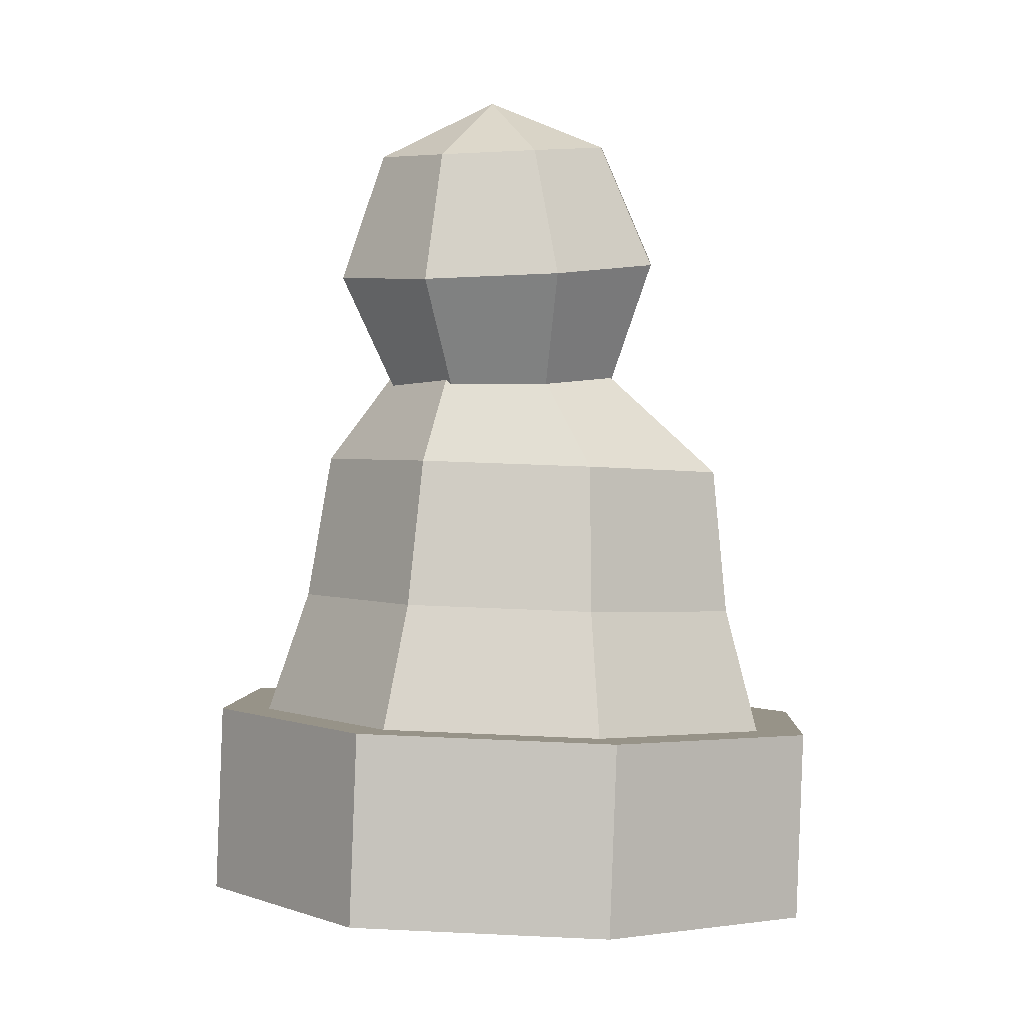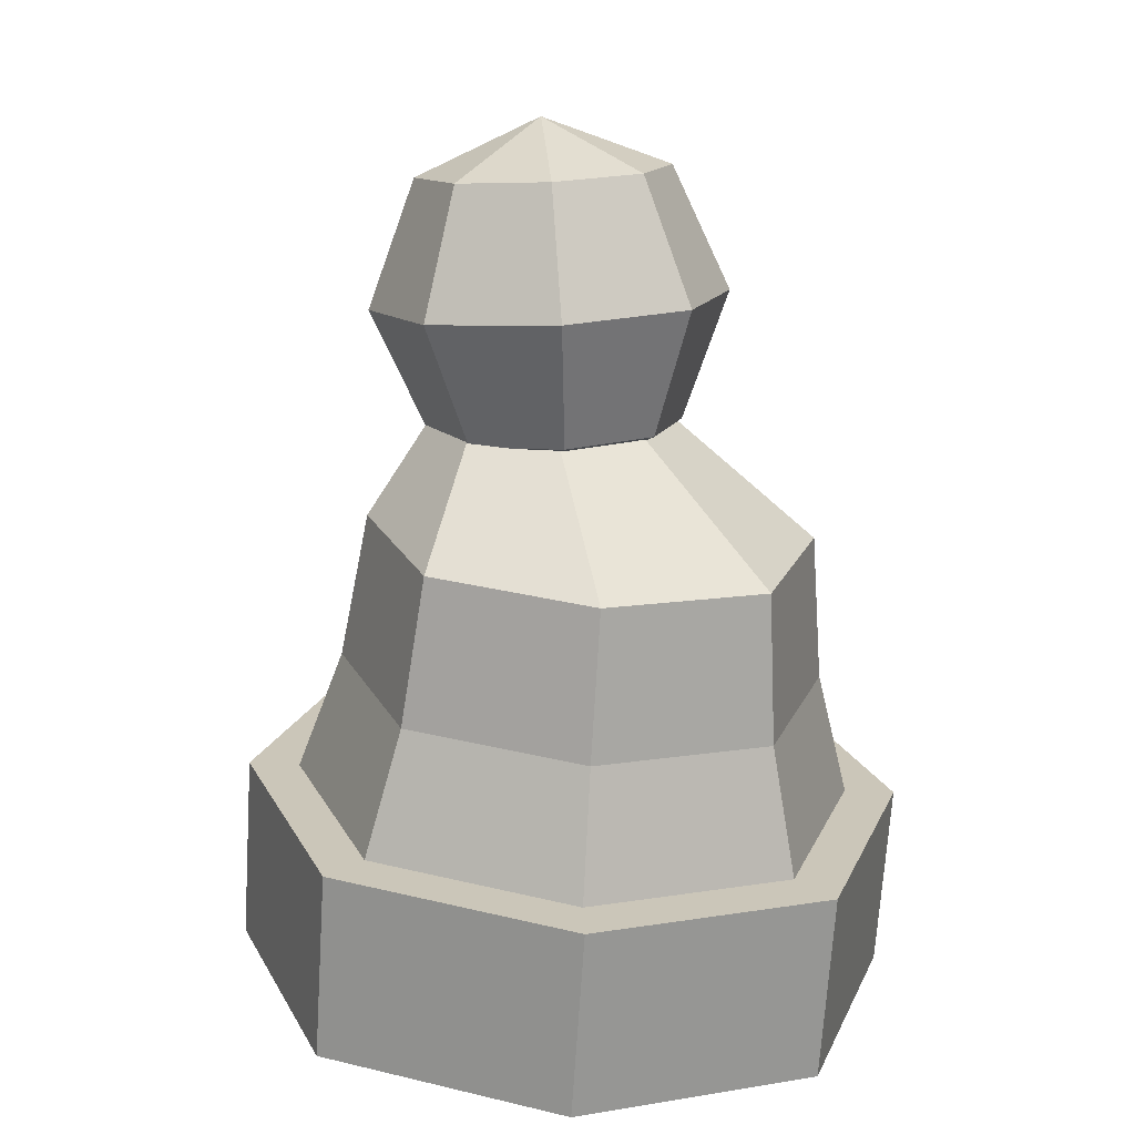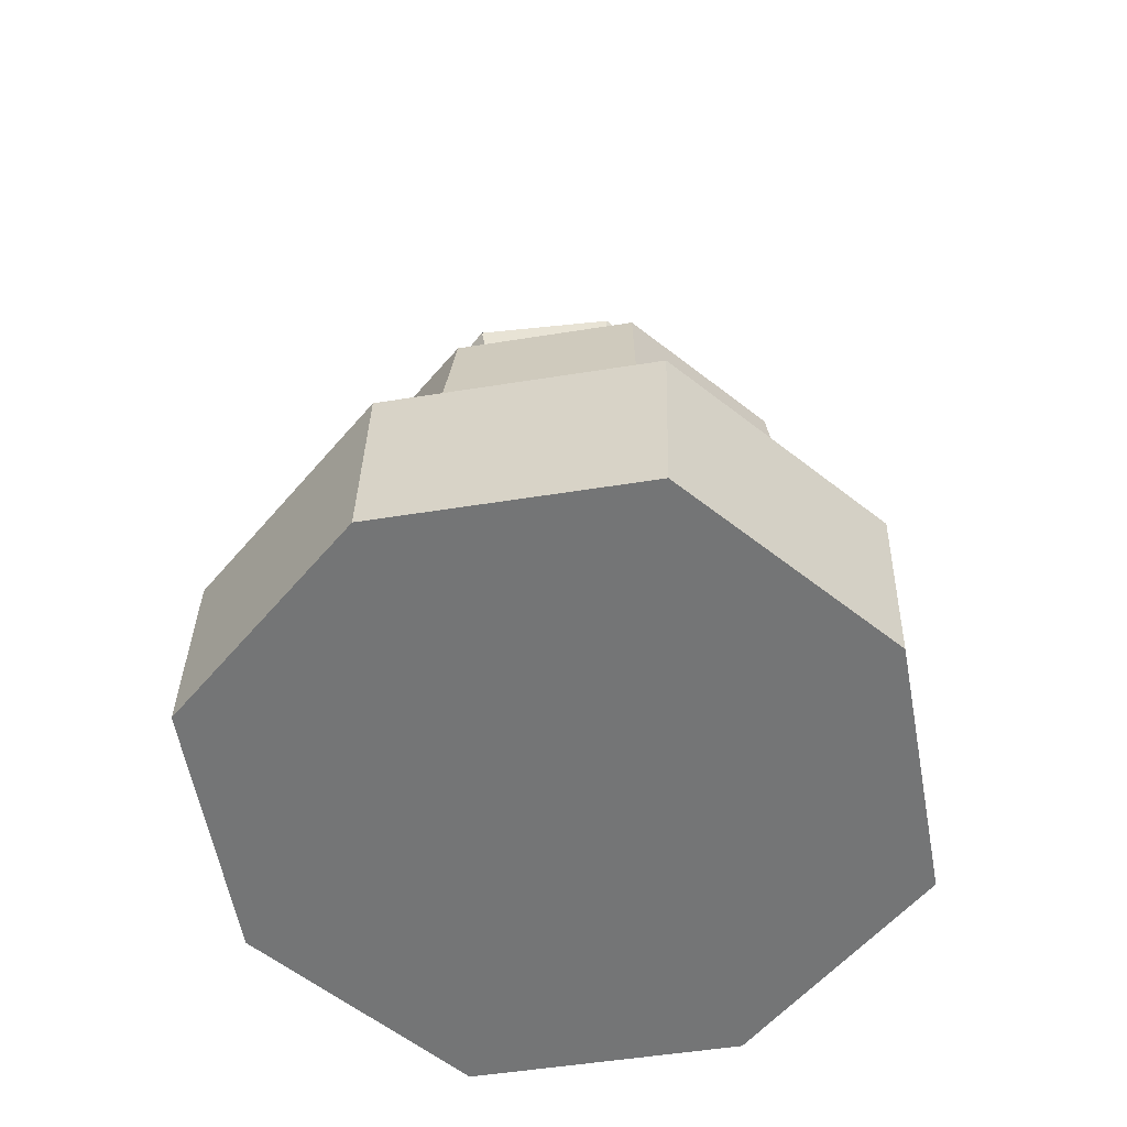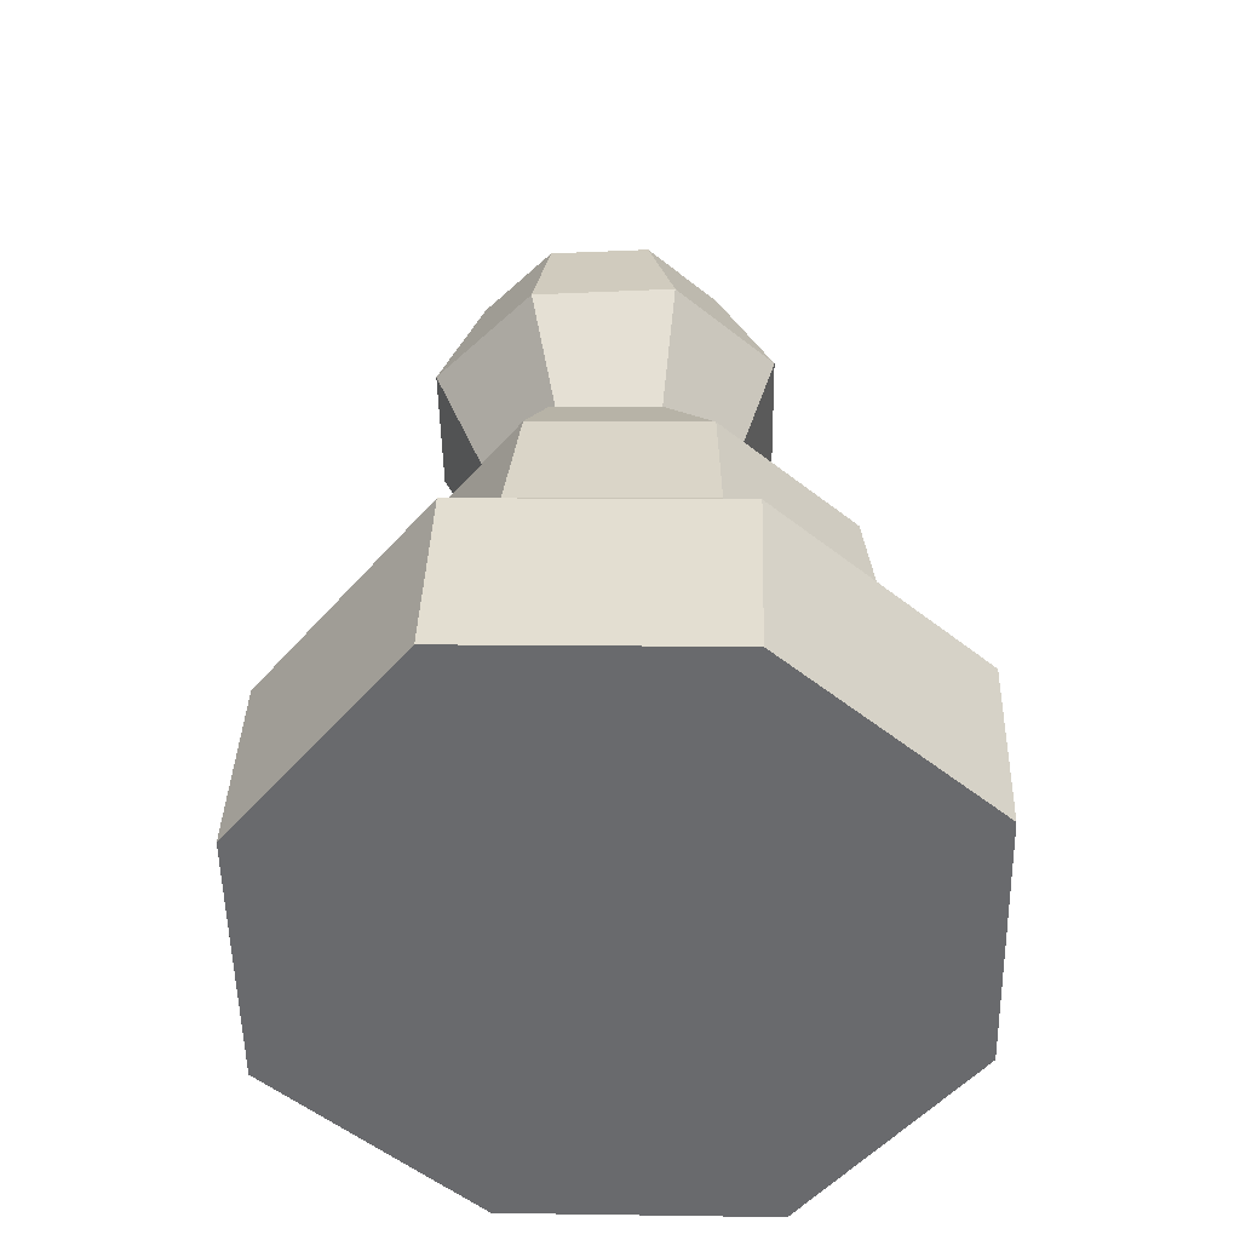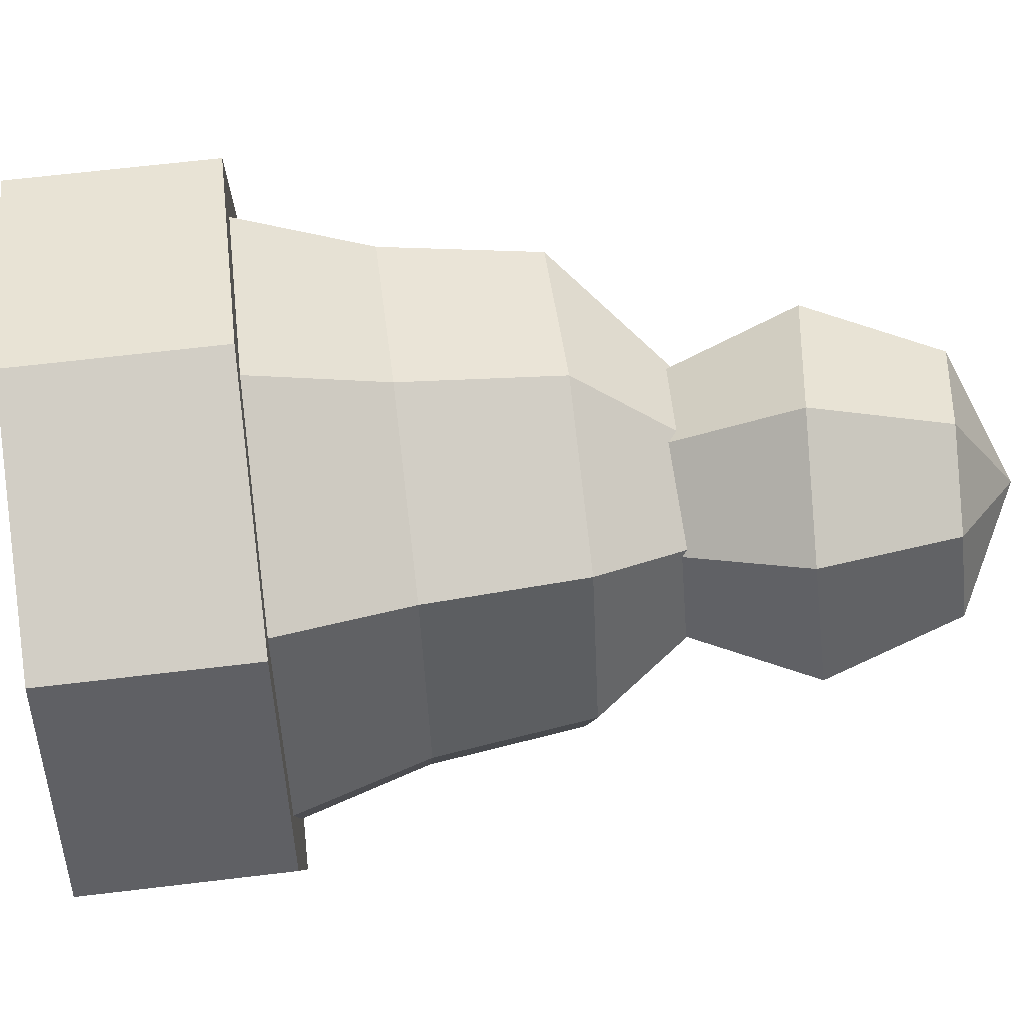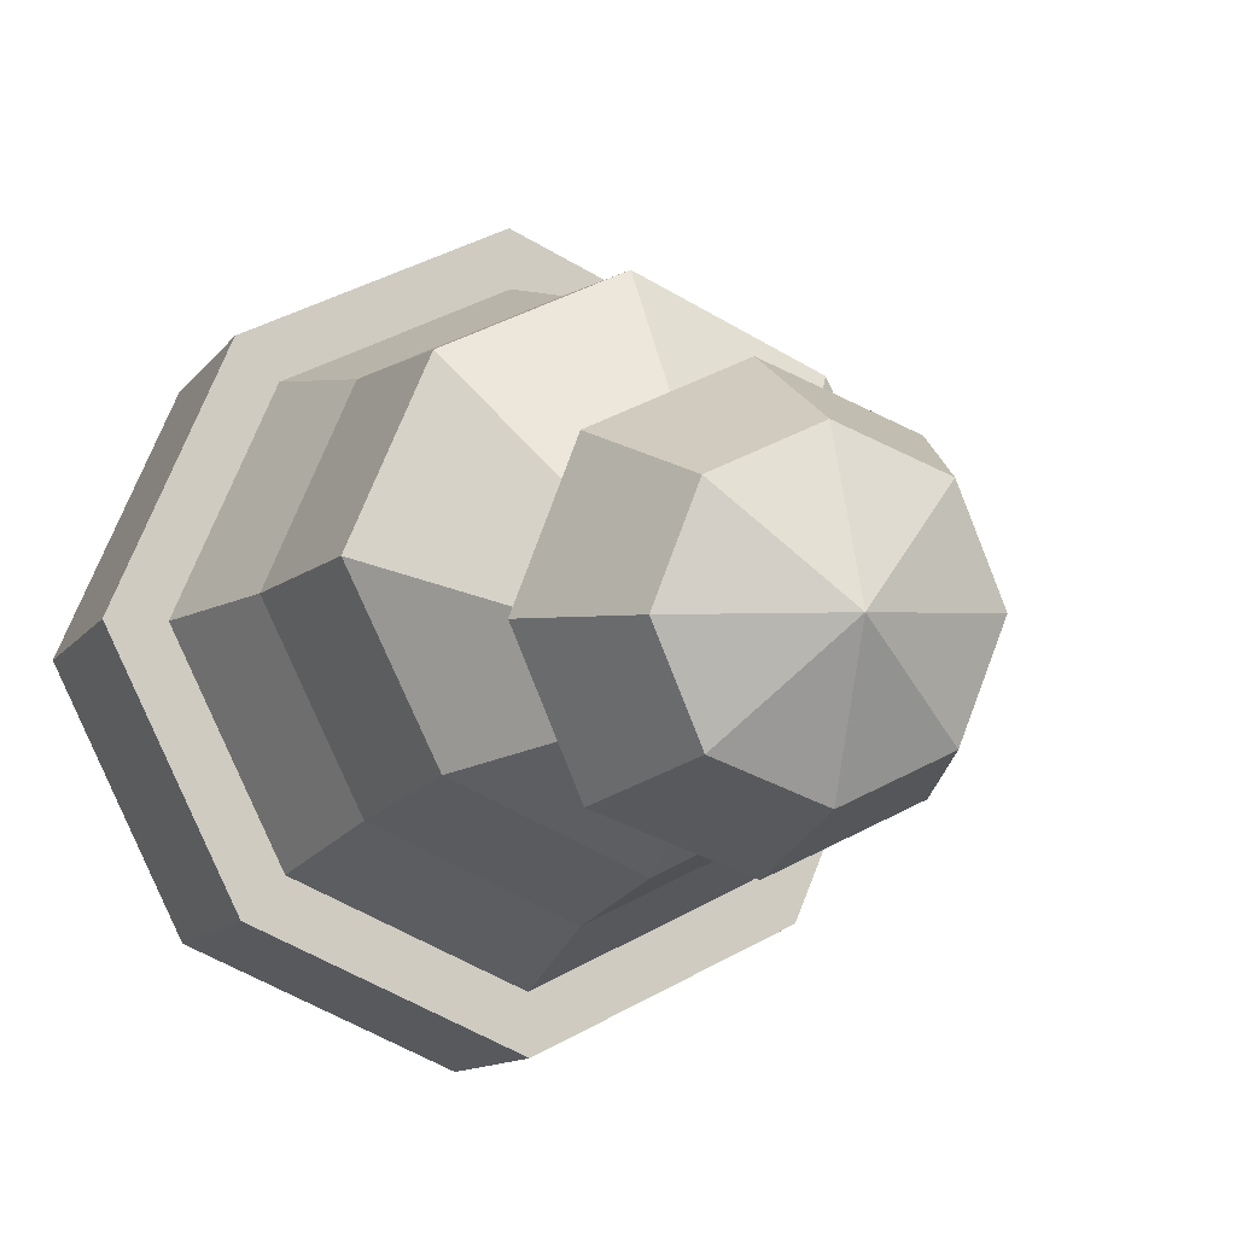
<metadata>
{"format":"obj","ext":"obj","renderer":"f3d","projection":"perspective","resolution":1024,"background":"white","views":[{"elev":5.0,"azim":-152.5,"up":"+Y"},{"elev":17.2,"azim":-46.8,"up":"+Y"},{"elev":-61.2,"azim":-14.6,"up":"+Y"},{"elev":-48.8,"azim":-154.2,"up":"+Y"},{"elev":-71.8,"azim":94.8,"up":"+Z"},{"elev":-5.8,"azim":159.1,"up":"+Z"}]}
</metadata>
<code>
o Cube_Cube.001
v -0.1985 -0.05015 0.1862
v -0.07068 0.5106 0.04591
v -0.1982 -0.0163 -0.2085
v -0.07057 0.5229 -0.09764
v 0.1976 -0.0514 0.1864
v 0.07341 0.5102 0.04599
v 0.1979 -0.01755 -0.2083
v 0.07352 0.5225 -0.09757
v -0.1981 0.09396 0.1985
v -0.1658 0.2407 0.1792
v -0.1516 0.3859 0.1779
v -0.1514 0.412 -0.126
v -0.1656 0.2691 -0.1521
v -0.1978 0.1278 -0.1961
v 0.1536 0.411 -0.1258
v 0.167 0.2681 -0.1519
v 0.1983 0.1266 -0.1959
v 0.1534 0.385 0.178
v 0.1667 0.2396 0.1794
v 0.198 0.09271 0.1987
v -0.000102 -0.009124 -0.2993
v 0.001503 0.5255 -0.1307
v -0.00055 -0.05857 0.2772
v 0.00134 0.5076 0.07902
v -0.000101 0.08554 0.2895
v 0.000384 0.2336 0.2556
v 0.000849 0.3795 0.248
v 0.000347 0.135 -0.2869
v 0.00076 0.2751 -0.2283
v 0.001194 0.4175 -0.1959
v -0.2896 -0.03293 -0.01121
v -0.1038 0.5169 -0.02588
v 0.289 -0.03476 -0.01092
v 0.1067 0.5162 -0.02578
v 0.2894 0.1094 0.001443
v 0.2434 0.2536 0.01378
v 0.2238 0.3978 0.02614
v -0.2892 0.1112 0.00115
v -0.2423 0.2551 0.01354
v -0.2217 0.3992 0.02591
v 0.001421 0.5165 -0.02583
v -0.000326 -0.03385 -0.01107
f 40 32 4 12
f 30 22 8 15
f 37 34 6 18
f 27 24 2 11
f 42 33 5 23
f 41 32 2 24
f 23 25 9 1
f 25 26 10 9
f 26 27 11 10
f 33 35 20 5
f 35 36 19 20
f 36 37 18 19
f 21 28 17 7
f 28 29 16 17
f 29 30 15 16
f 31 38 14 3
f 38 39 13 14
f 39 40 12 13
f 13 12 30 29
f 14 13 29 28
f 3 14 28 21
f 19 18 27 26
f 20 19 26 25
f 5 20 25 23
f 34 41 24 6
f 31 42 23 1
f 18 6 24 27
f 12 4 22 30
f 3 21 42 31
f 8 22 41 34
f 10 11 40 39
f 9 10 39 38
f 1 9 38 31
f 16 15 37 36
f 17 16 36 35
f 7 17 35 33
f 22 4 32 41
f 21 7 33 42
f 15 8 34 37
f 11 2 32 40
o Cube.001_Cube.002
v -0.2286 -0.07268 0.2143
v -0.3335 -0.05286 -0.01296
v -0.228 0.1141 0.2303
v -0.000647 -0.08238 0.3191
v 0.2275 -0.07412 0.2145
v -6.5e-05 0.1044 0.3351
v -0.000389 -0.05391 -0.01279
v -0.000131 -0.02545 -0.3446
v 0.3327 -0.05497 -0.01262
v 0.2278 -0.03515 -0.2399
v 0.3333 0.1318 0.003402
v 0.228 0.1126 0.2305
v 0.2284 0.1516 -0.2238
v 0.000451 0.1613 -0.3286
v -0.2277 0.153 -0.2241
v -0.2282 -0.0337 -0.2401
v -0.3329 0.1339 0.003065
f 43 45 59 44
f 44 49 46 43
f 46 48 45 43
f 47 54 48 46
f 49 51 47 46
f 50 52 51 49
f 58 50 49 44
f 52 55 53 51
f 51 53 54 47
f 48 54 53 55 56 57 59 45
f 50 56 55 52
f 58 57 56 50
f 44 59 57 58
o Cube.002_Cube.003
v -0.001748 0.7247 -0.1602
v -0.005092 0.5993 -0.2014
v 0.08585 0.7261 -0.1279
v 0.00363 0.7841 -0.04244
v -0.08652 0.7285 -0.1213
v -0.125 0.6047 -0.1464
v -0.1188 0.7354 -0.03395
v -0.1706 0.6145 -0.02288
v -0.0797 0.7414 0.05062
v -0.1153 0.6229 0.09672
v 0.007893 0.7428 0.08289
v 0.008542 0.6249 0.1424
v 0.09267 0.7389 0.04396
v 0.1284 0.6195 0.08731
v 0.125 0.732 -0.04337
v 0.1741 0.6097 -0.03619
v 0.1223 0.4888 -0.02512
v 0.1188 0.6013 -0.1558
v 0.08315 0.4829 -0.1097
v -0.004443 0.4814 -0.142
v -0.00018 0.4401 -0.01664
v 0.08997 0.4957 0.06221
v 0.005198 0.4995 0.1011
v -0.0824 0.4981 0.06886
v -0.1215 0.4922 -0.01571
v -0.08922 0.4853 -0.103
f 65 64 60 61
f 61 60 62 77
f 60 63 62
f 64 63 60
f 67 66 64 65
f 66 63 64
f 69 68 66 67
f 68 63 66
f 70 63 68
f 71 70 68 69
f 73 72 70 71
f 72 63 70
f 75 74 72 73
f 74 63 72
f 77 62 74 75
f 62 63 74
f 76 75 73 81
f 78 77 75 76
f 79 61 77 78
f 80 79 78
f 80 78 76
f 80 81 82
f 80 76 81
f 80 85 79
f 80 82 83
f 80 83 84
f 80 84 85
f 85 65 61 79
f 84 67 65 85
f 83 69 67 84
f 82 71 69 83
f 81 73 71 82

</code>
